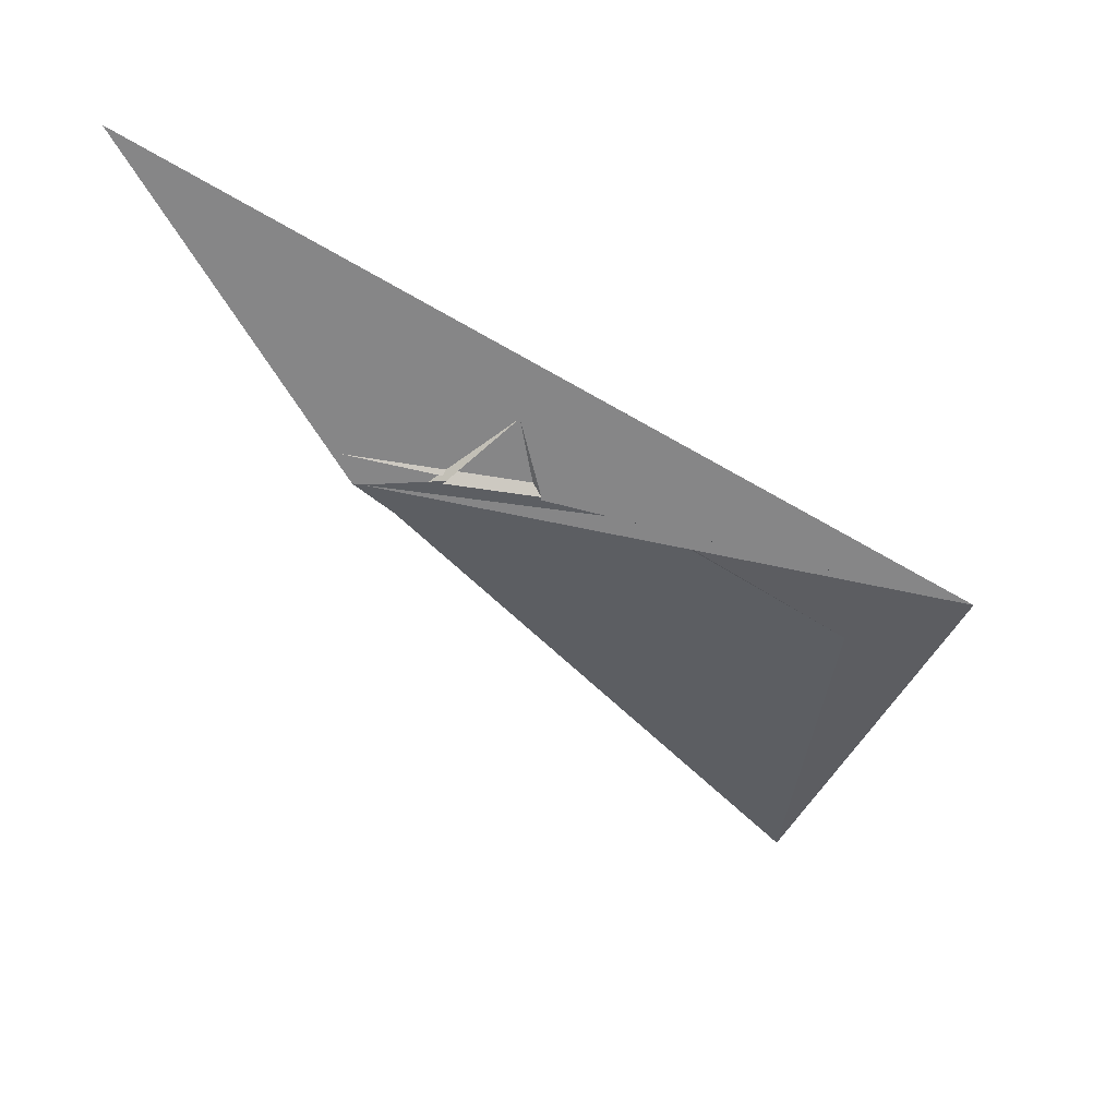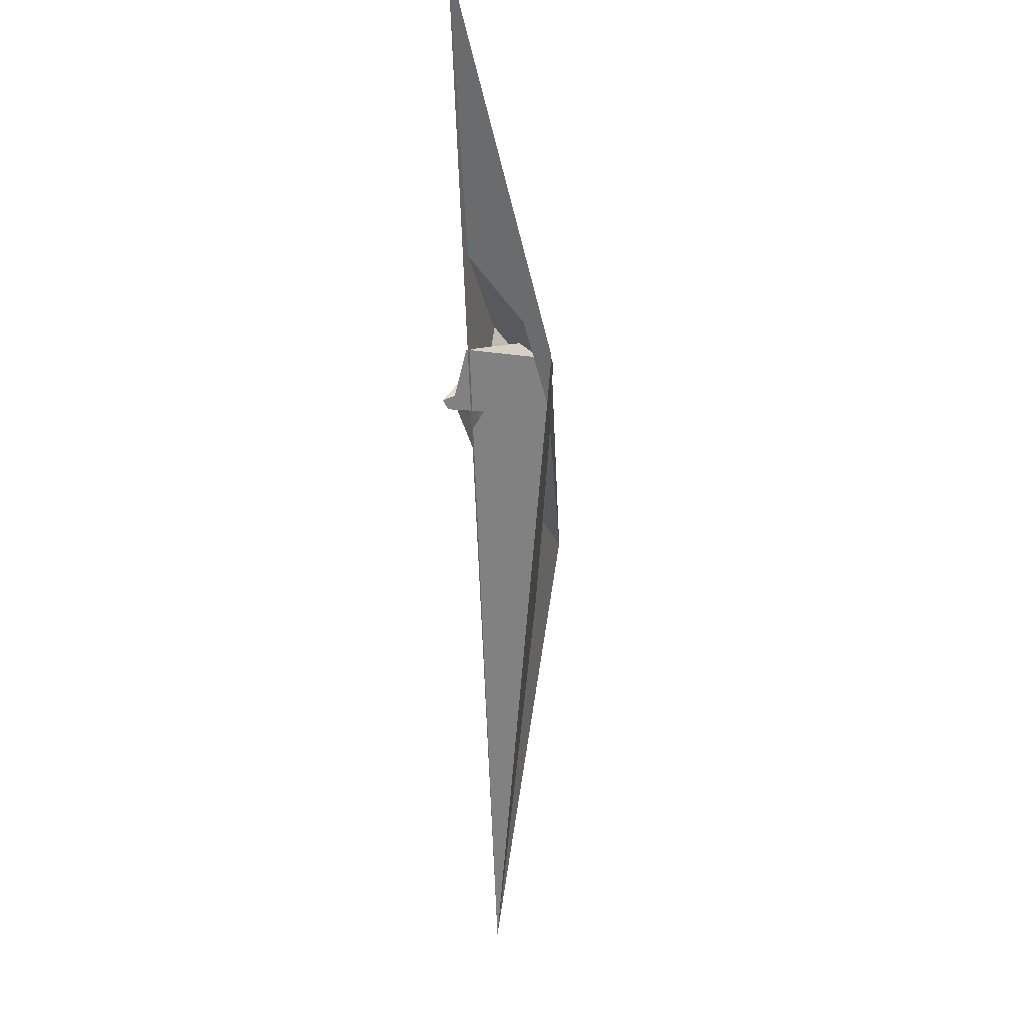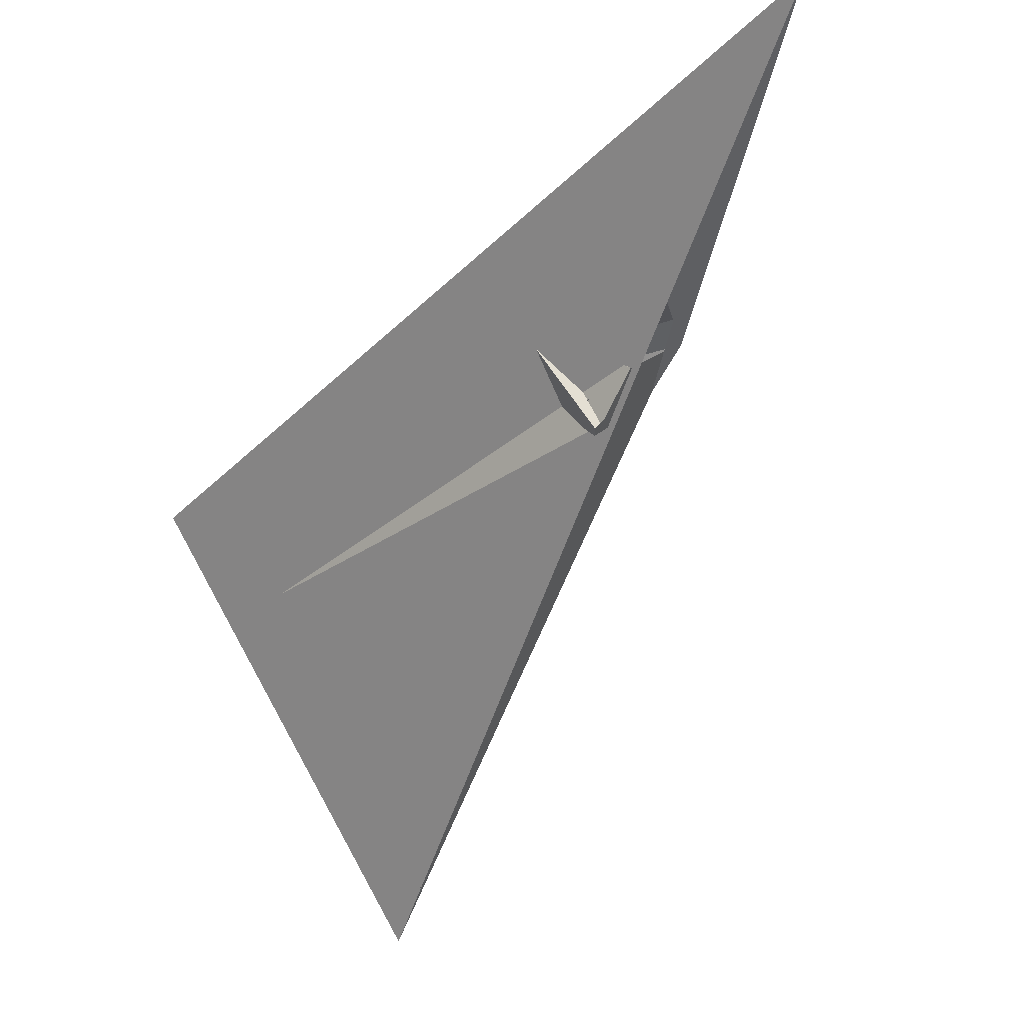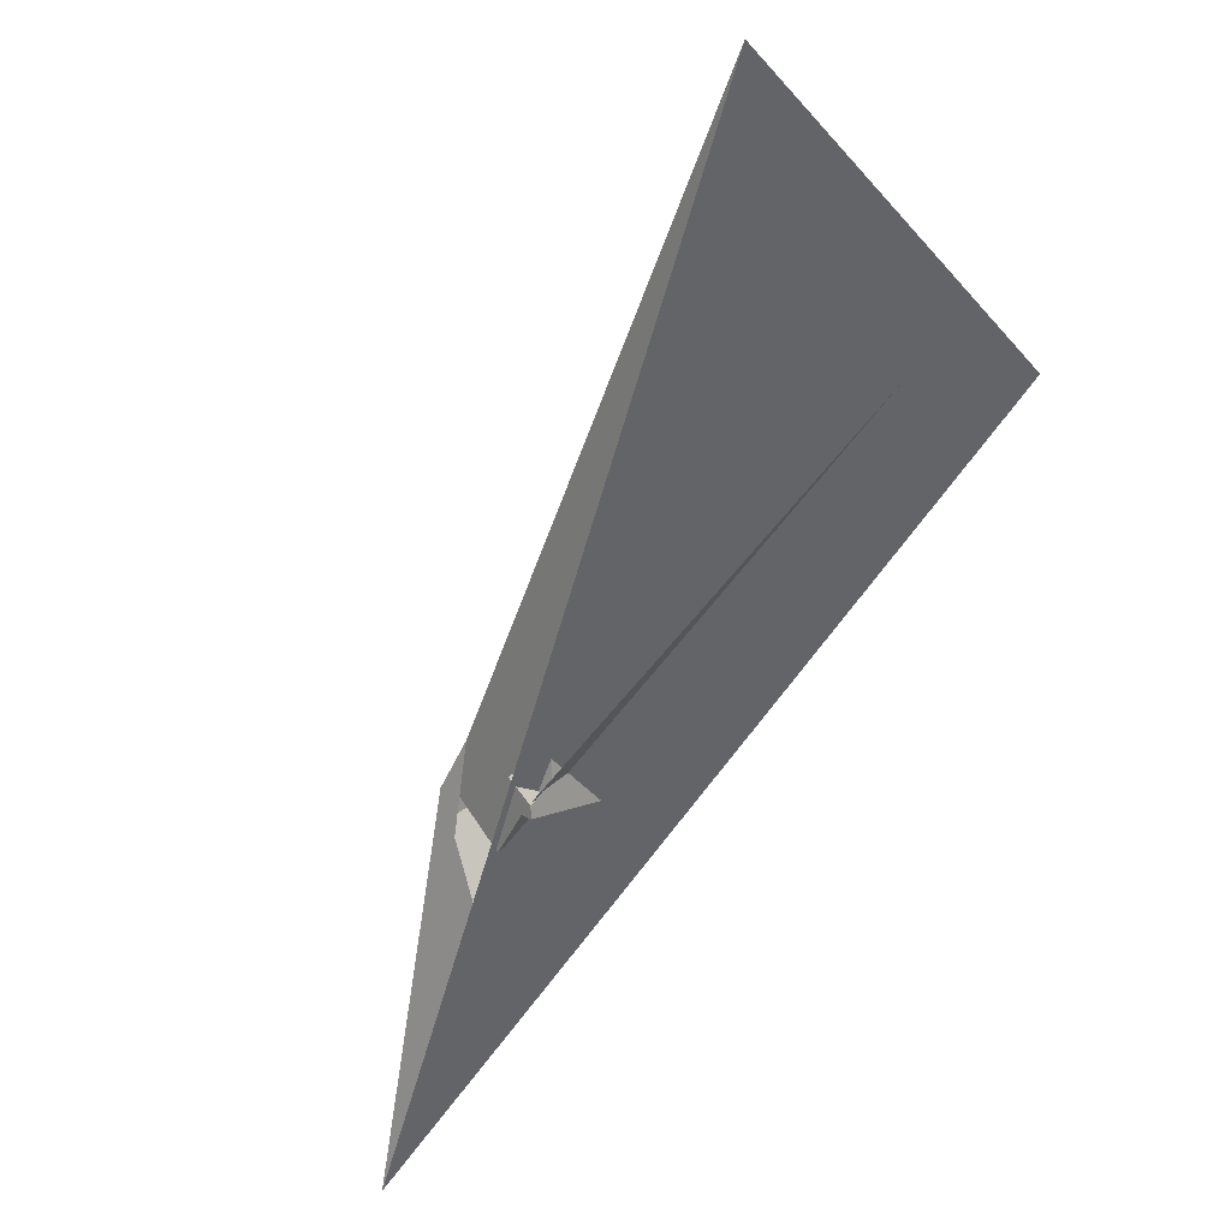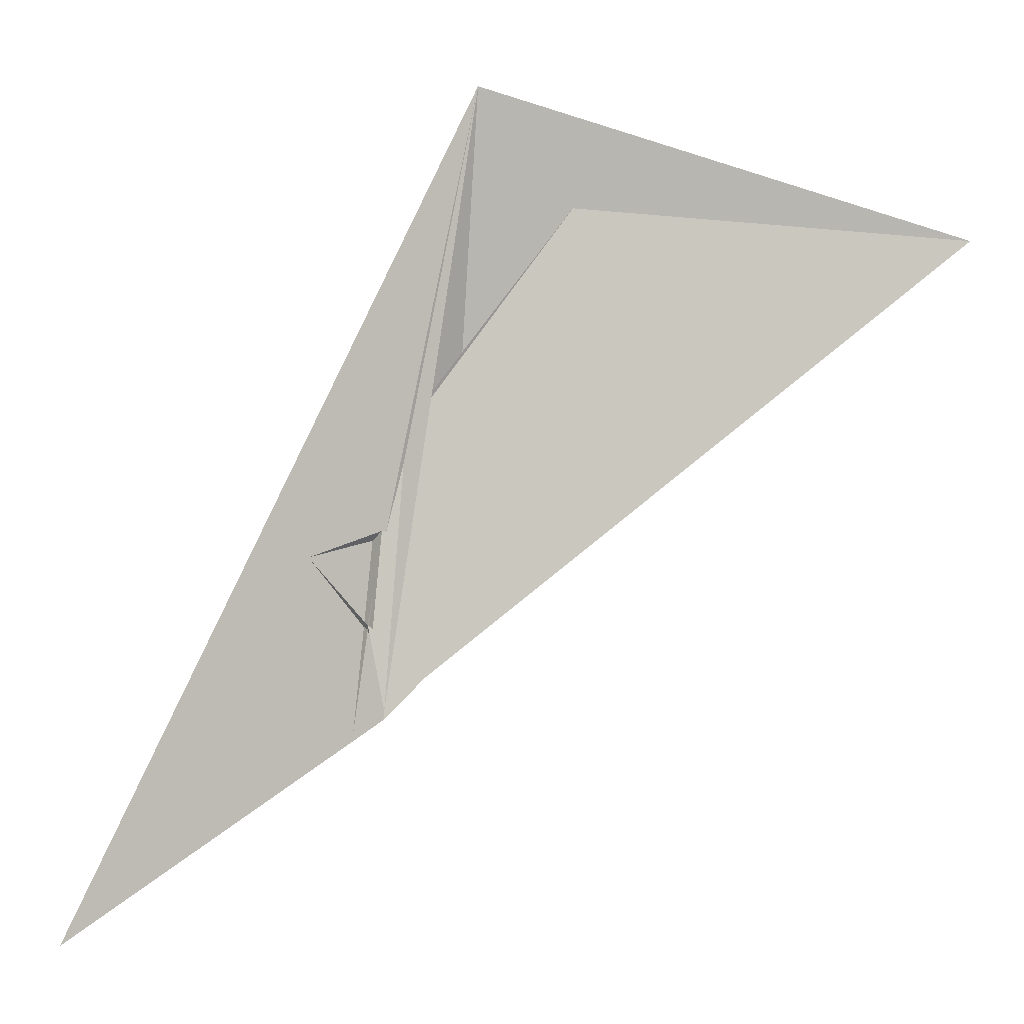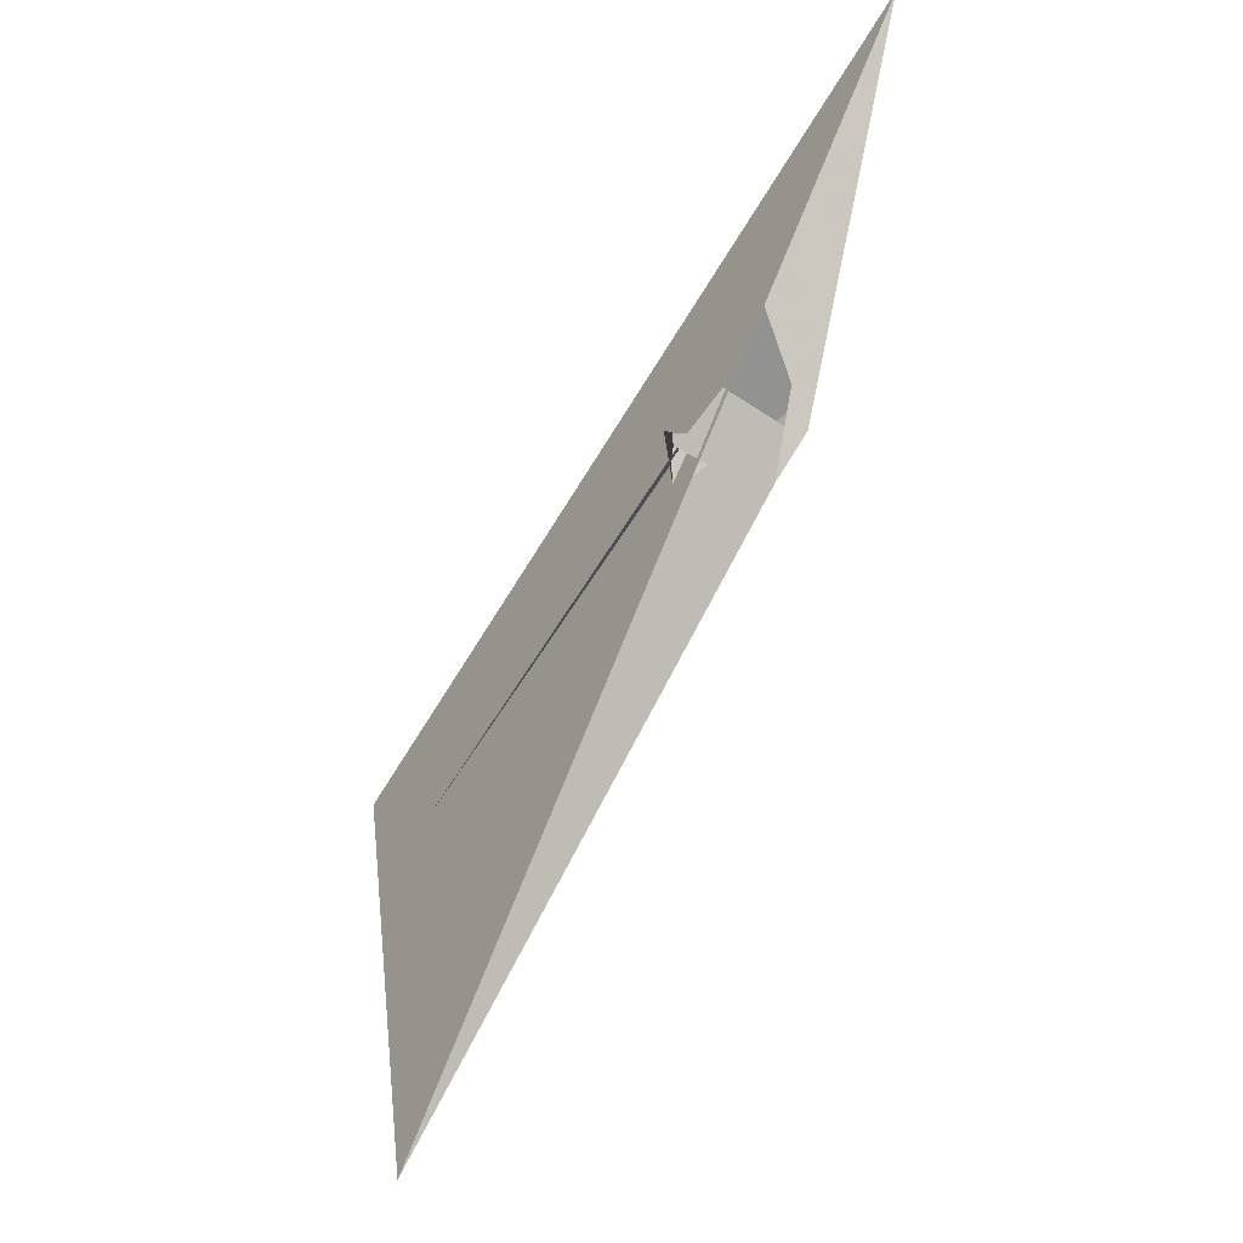
<metadata>
{"format":"obj","ext":"obj","renderer":"f3d","projection":"perspective","resolution":1024,"background":"white","views":[{"elev":45.3,"azim":163.8,"up":"+Z"},{"elev":-7.8,"azim":71.2,"up":"+Z"},{"elev":-70.4,"azim":13.9,"up":"+Y"},{"elev":-43.9,"azim":-162.7,"up":"+Y"},{"elev":68.9,"azim":87.2,"up":"+Y"},{"elev":-36.5,"azim":25.7,"up":"+Z"}]}
</metadata>
<code>
v 27.26 -0.9718 14.55
v -112.7 27.02 -180.4
v 30.02 -1.946 14.91
v -121 45.57 -51.88
v 2.438 8.623 18.4
v 4.172 7.854 17.31
v -25.34 18.16 12.77
v -25.1 17.91 11.42
v 3.329 8.122 16.96
v 17.6 0.9672 1.164
v -58.1 28.78 0.8743
v 32.19 -5.835 24.59
v -0.8248 -19.12 -5.186
v 13.77 -26.27 18.6
v 20.76 -2.242 7.599
v -1.524 -27.77 1.013
v -0.6814 -29.97 3.844
v 4.643 -17.03 -0.1695
v 1.235 -26.74 3.561
v 32.65 -15.03 32.65
v -153.7 67.52 -23.57
v 85.05 -55.13 123.7
v -21.81 6.813 36.63
v -2.664 5.475 22.91
v -23.18 12.24 21.59
v -1.999 5.537 22.11
v 0.541 5.559 19.69
v -58.83 29.95 1.421
v -14.99 -6.621 34.91
v -13.06 -7.864 33.79
v -13.26 -8.568 26.12
v -9.471 -11.29 21.2
v -3.577 -15.8 10.98
v 27.97 -30.25 46.89
v 2.299 7.277 18.83
v -5.353 -1.009 26.46
v 16.2 -9.785 12.79
v -5.22 -21.8 9.36
v -21.59 9.331 19.97
v -8.571 -12.61 -4.343
v 1.754 6.967 18.24
v -2.818 -19.02 8.036
v 2.441 6.664 18.4
v -1.279 -19.23 9.561
f 1 2 4 11 8 7 9 5 6 10 3
f 1 2 13 18 16 17 19 14 15 20 12
f 1 3 22 21 28 25 23 24 26 27 12
f 2 4 33 32 31 29 30 34 22 21 13
f 5 6 35 37 15 14 36 30 29 23 24
f 7 8 40 38 16 17 31 29 23 25 39
f 5 9 41 18 16 38 42 33 32 26 24
f 6 10 44 19 17 31 32 26 27 43 35
f 7 9 41 43 27 12 20 34 30 36 39
f 4 11 28 25 39 36 14 19 44 42 33
f 8 11 28 21 13 18 41 43 35 37 40
f 3 10 44 42 38 40 37 15 20 34 22

</code>
